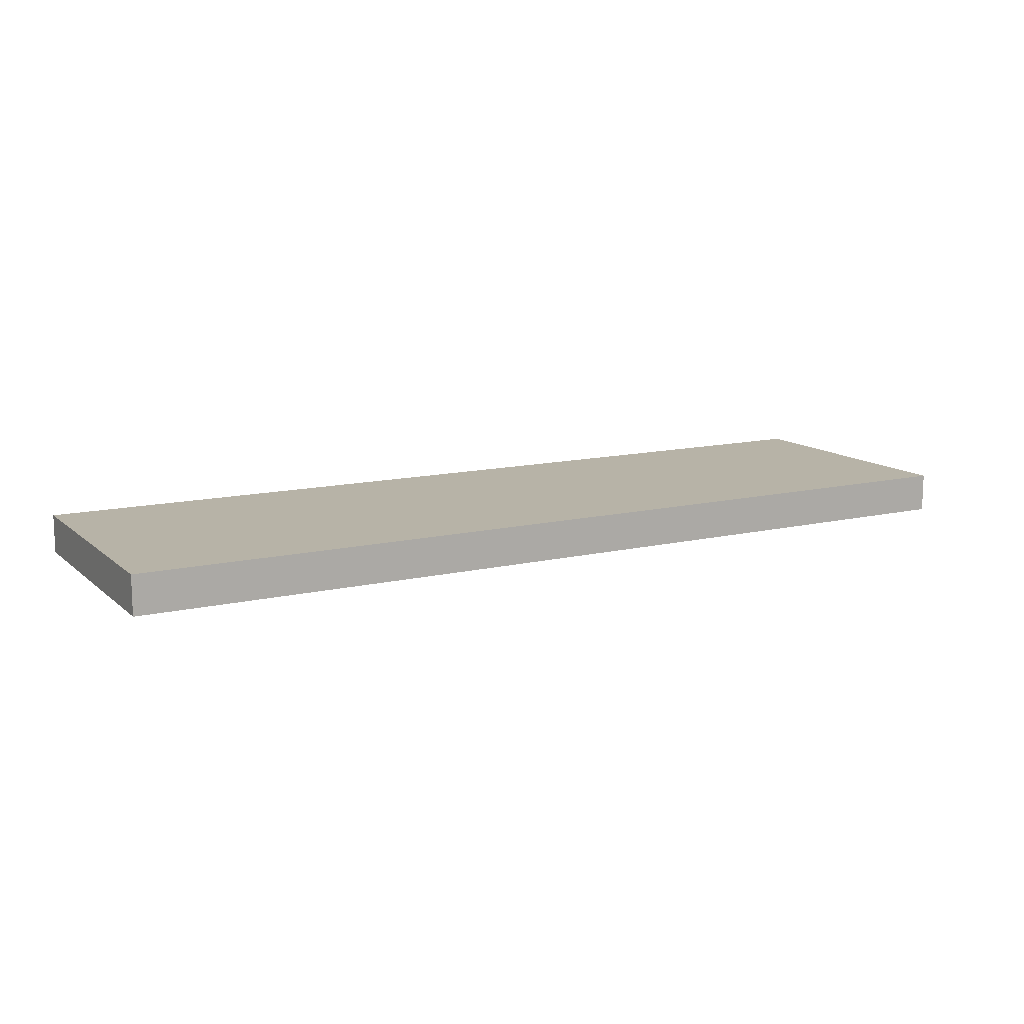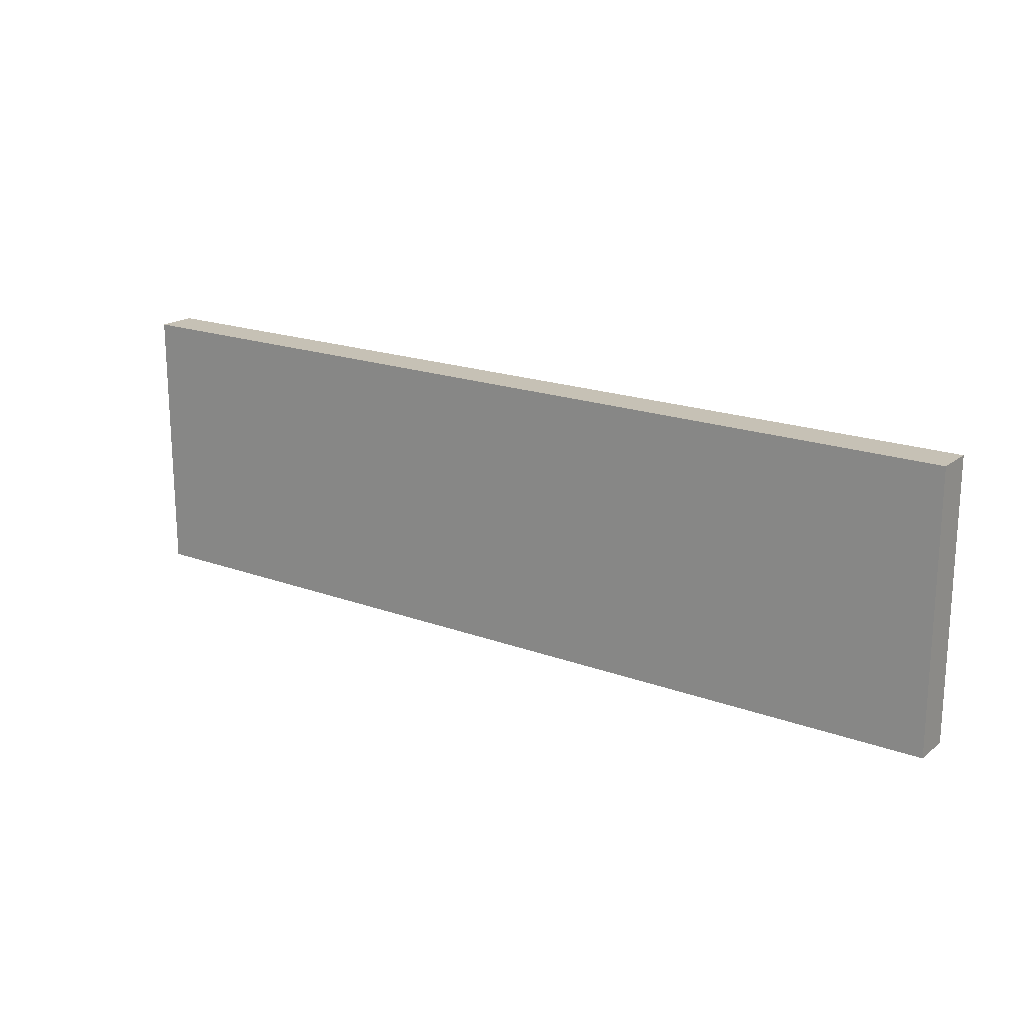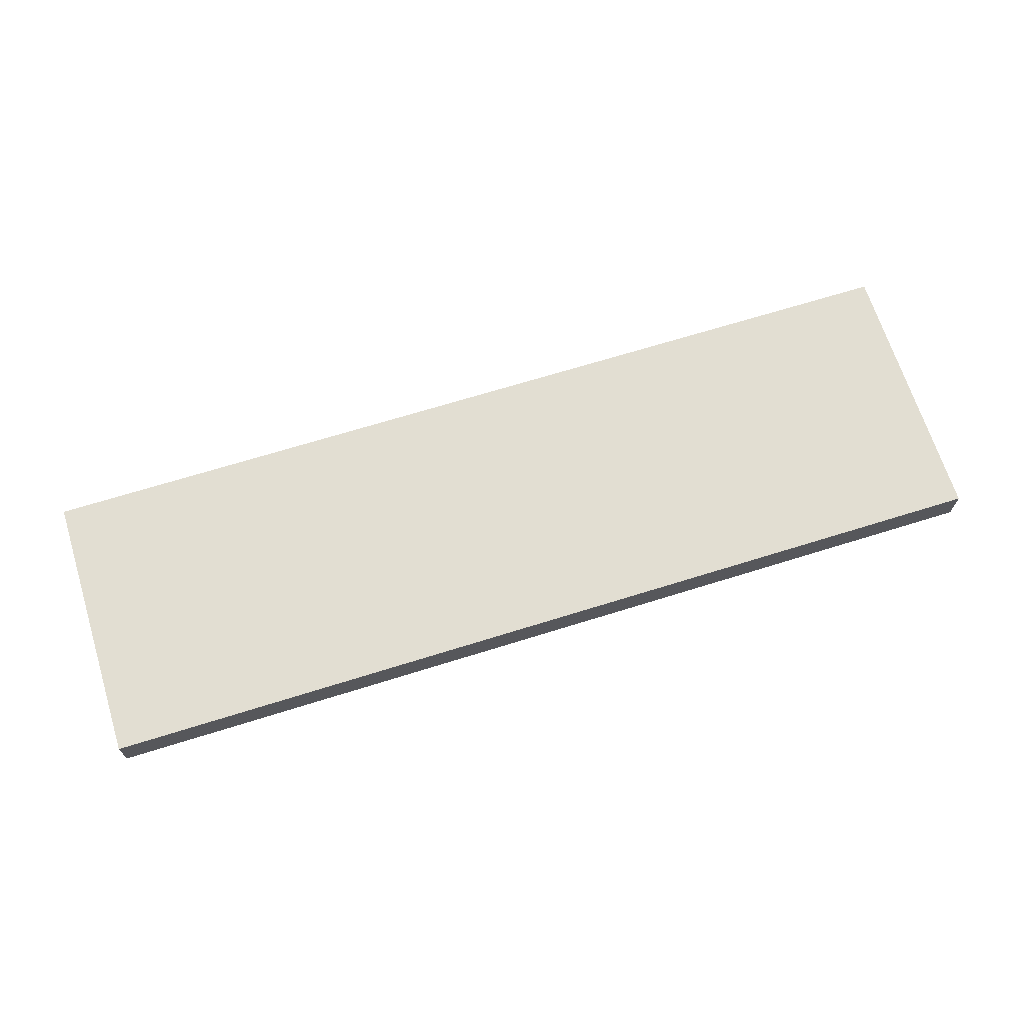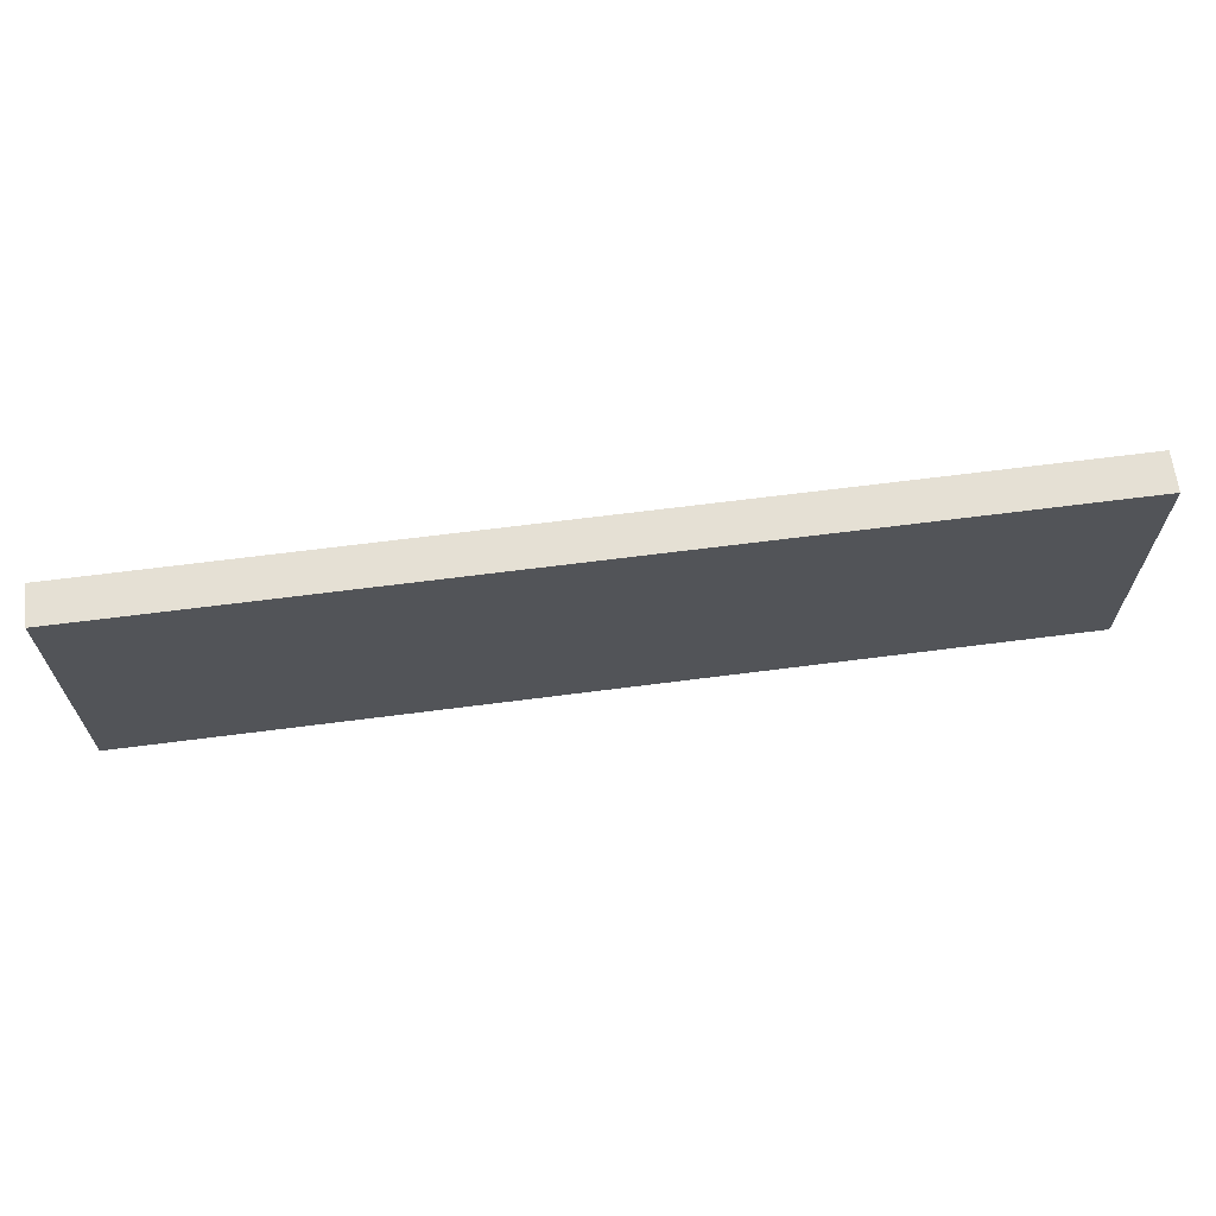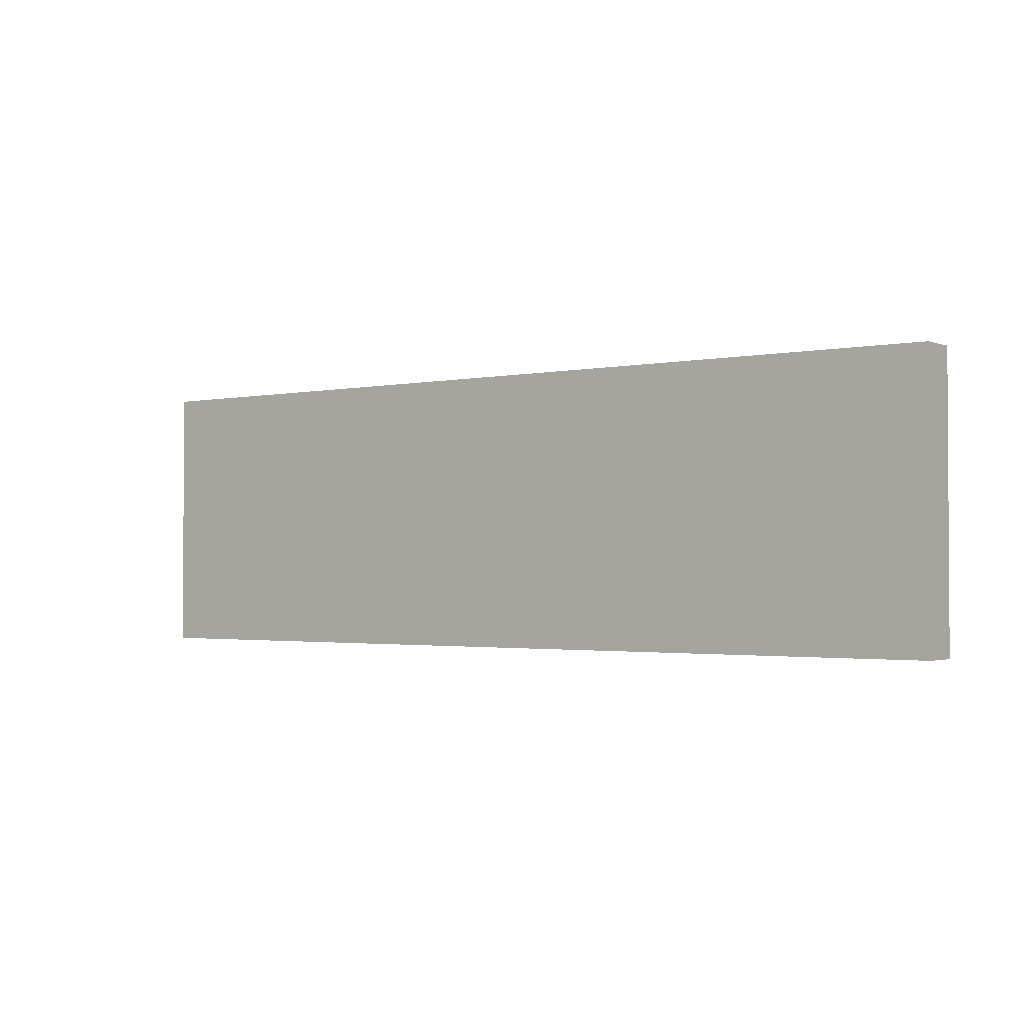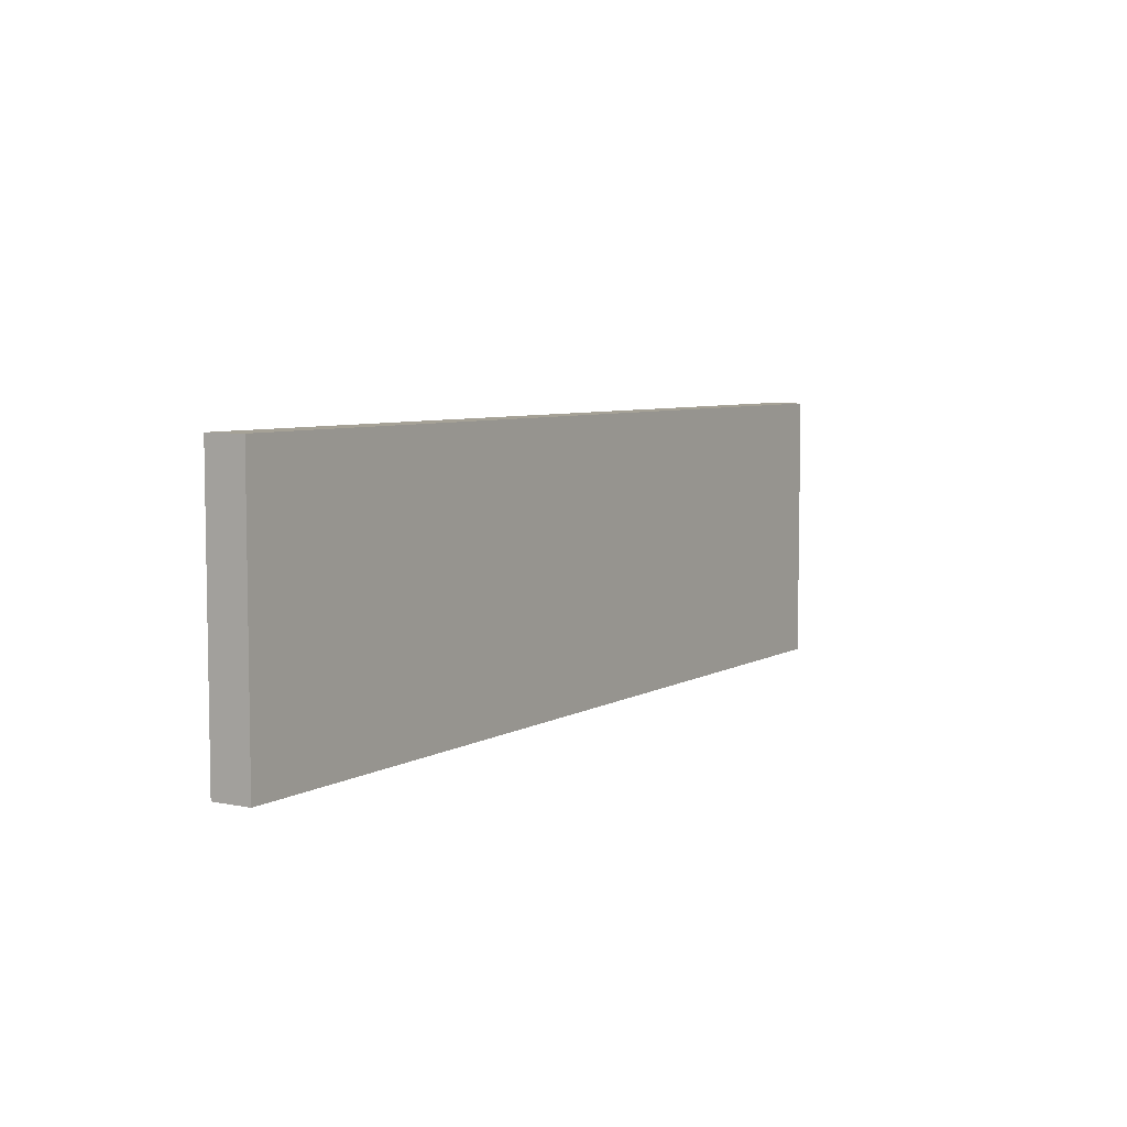
<metadata>
{"format":"obj","ext":"obj","renderer":"f3d","projection":"perspective","resolution":1024,"background":"white","views":[{"elev":12.6,"azim":-28.8,"up":"+Z"},{"elev":18.8,"azim":35.1,"up":"+Y"},{"elev":67.8,"azim":162.6,"up":"+Z"},{"elev":65.7,"azim":172.6,"up":"+Y"},{"elev":-1.9,"azim":-142.9,"up":"+Y"},{"elev":6.1,"azim":122.0,"up":"+Y"}]}
</metadata>
<code>
v -1.832 0.1055 2.3
v -1.832 0.1055 2.27
v -1.832 -0.1045 2.27
v -1.832 -0.1045 2.3
v -1.122 -0.1045 2.27
v -1.122 0.1055 2.27
v -1.122 0.1055 2.3
v -1.122 -0.1045 2.3
v -1.832 -0.1045 2.27
v -1.122 -0.1045 2.27
v -1.122 -0.1045 2.3
v -1.832 -0.1045 2.3
v -1.122 0.1055 2.3
v -1.122 0.1055 2.27
v -1.832 0.1055 2.27
v -1.832 0.1055 2.3
v -1.122 -0.1045 2.3
v -1.122 0.1055 2.3
v -1.832 0.1055 2.3
v -1.832 -0.1045 2.3
v -1.832 0.1055 2.27
v -1.122 0.1055 2.27
v -1.122 -0.1045 2.27
v -1.832 -0.1045 2.27
f 1 2 3
f 1 3 4
f 5 6 7
f 5 7 8
f 9 10 11
f 9 11 12
f 13 14 15
f 13 15 16
f 17 18 19
f 17 19 20
f 21 22 23
f 21 23 24

</code>
